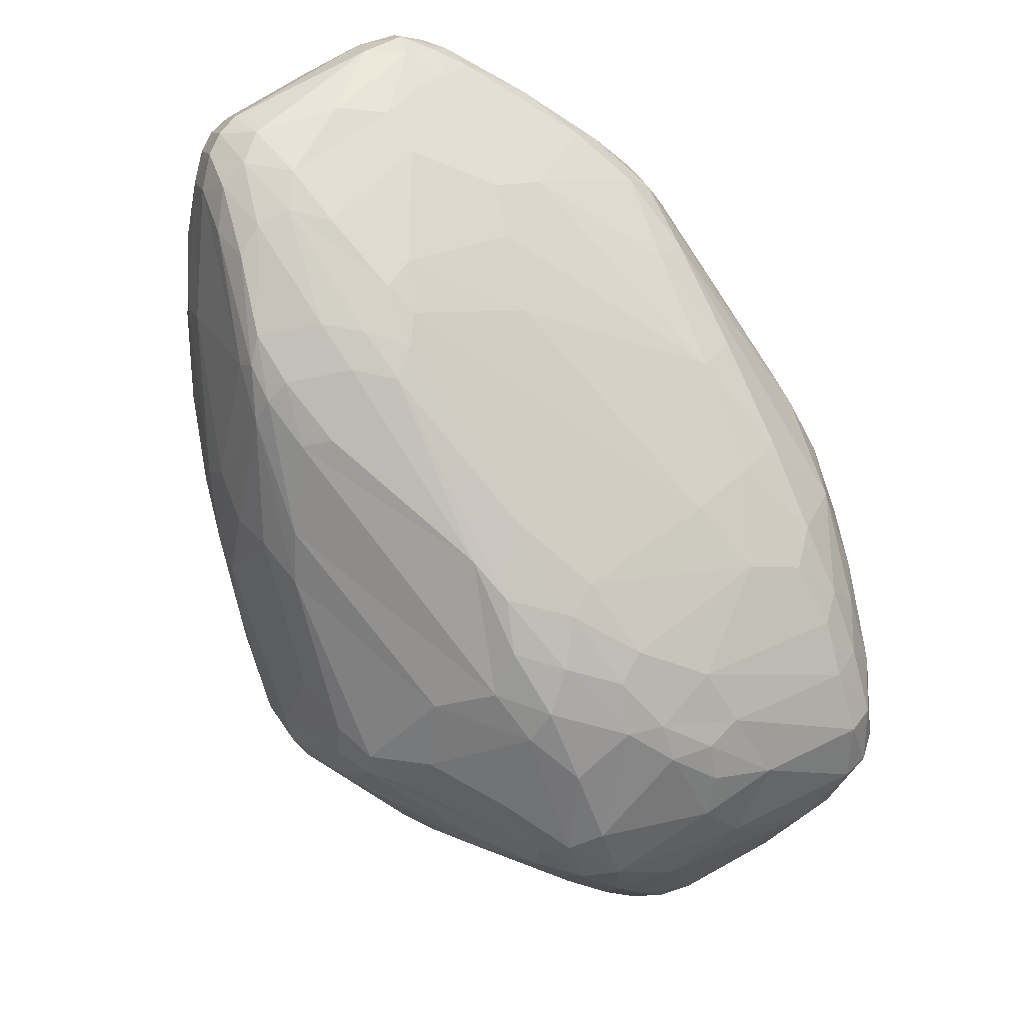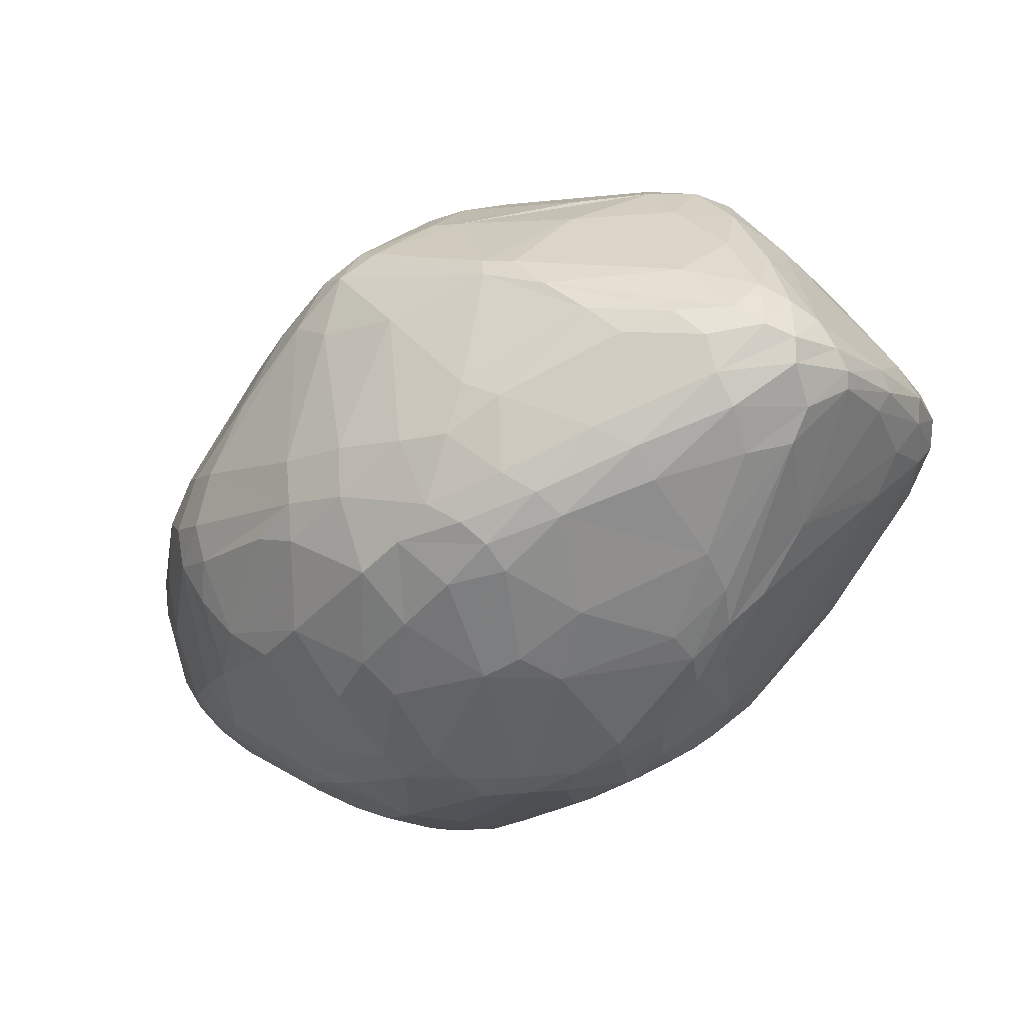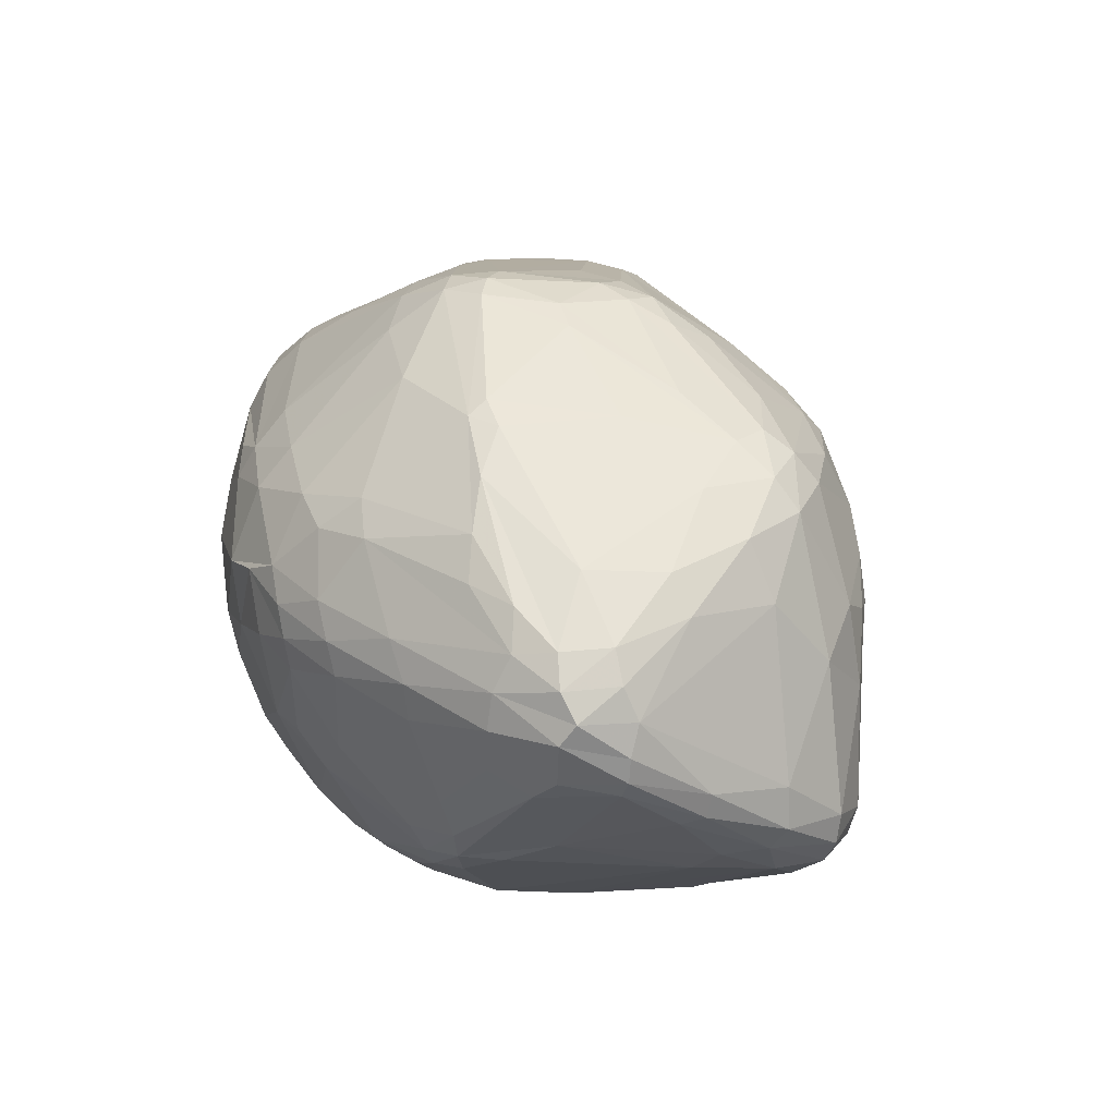
<metadata>
{"format":"obj","ext":"obj","renderer":"f3d","projection":"perspective","resolution":1024,"background":"white","views":[{"elev":61.5,"azim":46.0,"up":"+Y"},{"elev":-78.5,"azim":28.0,"up":"+Y"},{"elev":26.5,"azim":43.3,"up":"+Z"}]}
</metadata>
<code>
v 92.34 114.2 137.6
v 93.81 119 145.5
v 94.16 126.2 142.9
v 94.24 123.5 125.9
v 93.82 100.4 136.7
v 94.6 97.42 132.5
v 93.92 115.6 123.3
v 94.86 120.5 121.4
v 95.25 120.8 147.7
v 95.36 126.8 145.6
v 95.53 109.4 148.5
v 97.06 92 128.5
v 96.77 133.5 140.7
v 99.67 121.2 113.1
v 97.04 131.2 125.8
v 97.34 133.7 144.3
v 97.45 98.39 148.6
v 97.62 87.18 136.2
v 97.92 127.7 117.3
v 95.88 114.1 149.6
v 98.62 133.2 147.1
v 98.66 85.16 132.2
v 97.08 111.7 118.3
v 97.32 108.2 151.8
v 99.59 94.83 121.2
v 100.5 87.05 124.4
v 100.5 85.32 147.3
v 100.8 134.6 117.9
v 100.8 138.7 141.9
v 101 128.3 111.2
v 101.3 121.1 154
v 101.3 81.37 128.3
v 101.6 138.7 145.4
v 102.1 133 112
v 102.7 137.6 148.5
v 103.9 107.4 158.5
v 102.7 76.54 139.1
v 104.2 83.97 155.9
v 103.7 74.84 131.8
v 100.7 130.8 150.6
v 104.6 131.3 108.6
v 103.5 120.8 109.3
v 104.4 137.9 119.7
v 104.9 135.9 113
v 105.5 126.3 107.6
v 106.7 141.1 142.6
v 107.3 114.3 160
v 109.8 75.74 116.4
v 107.8 68.21 141
v 108.9 82.46 162.9
v 109 140.3 147
v 109 138.4 151.2
v 109.3 132.7 107.9
v 109.4 128 105.4
v 108.7 137.3 115.4
v 109.5 135.2 110.7
v 109.7 92.41 164
v 104.7 134.2 152
v 109.7 71.41 157.7
v 109.9 87.89 110.4
v 110.8 66.76 152.4
v 110.9 67.67 124
v 111 140.5 131
v 111.3 74.24 162.7
v 111.3 70.1 119.1
v 111.5 118.3 161.3
v 112.3 62.13 141.9
v 112 134.5 155.3
v 112.6 101.5 165.6
v 115.3 140.6 143.1
v 113.2 76.79 111.1
v 113.2 127.5 103.6
v 114.1 132.6 107.7
v 119.8 88.86 100.7
v 114.4 137.2 118.3
v 117.8 73.04 108
v 115.4 64.81 118.8
v 114.3 65.43 157.8
v 115.8 59.81 129.9
v 115.9 138.9 125.5
v 125 102.5 172.7
v 117.3 56.58 142.7
v 117.4 138.3 151.9
v 117.4 81.53 104.8
v 117.4 56.75 136.4
v 128.9 93.67 94.56
v 127 126.7 165.1
v 118.4 136 156.3
v 113.2 61.87 147.1
v 115.1 82.3 167.7
v 119.8 127.1 102.1
v 115.3 68.29 162.7
v 114.1 135 112.5
v 120.7 59.45 118.1
v 120.7 57 122.8
v 122.4 64.85 109.3
v 129.5 129 164.8
v 122.5 96.61 172.2
v 122.6 74.05 103.2
v 124.5 138.8 144.1
v 124 50.71 145
v 124.4 80.73 99.21
v 124.9 50.32 133.5
v 117.3 75.4 168.2
v 125.2 54.75 158.5
v 132.2 51.29 161.4
v 125.9 52.65 122.2
v 132.6 132.1 119.6
v 133.9 134.2 155
v 126.7 86.94 96.29
v 119.2 139.4 147.5
v 127 54.14 117.5
v 120.7 70.17 168.4
v 129.7 124 100
v 127.9 132 162
v 128.8 107.5 172.9
v 128.8 67.17 103.8
v 129.8 72.36 175
v 130.8 94.2 176.8
v 130.1 49.66 156.8
v 130.1 80.81 96.46
v 130.6 121 97.08
v 122.6 137.5 127.1
v 130.8 102.3 93.81
v 135.3 135.6 139.5
v 131.3 45.38 137.4
v 132.7 49.75 119.2
v 132.7 110.4 93.59
v 139 134 151.5
v 132.9 45.63 131.2
v 142.6 70.27 181.3
v 136 105.7 175.9
v 132 86.13 94.57
v 134.8 51.72 113.8
v 134.1 55.36 166.3
v 135.2 55.03 109.5
v 135.3 115.3 93.83
v 135.4 129.7 163.4
v 135.6 79.57 95.76
v 128.7 75.04 99.34
v 136.5 135.7 144.6
v 137.9 86.03 180.4
v 138.2 108.6 92.38
v 138.5 76.94 180.5
v 138.2 41.01 149.6
v 139.3 130.6 124.1
v 139.5 119.6 97.99
v 139.9 40.6 140.5
v 139.9 45.1 159.8
v 134.1 123.6 168.7
v 134.7 127.2 166.5
v 146 41.08 128.7
v 142 53.84 107.1
v 135.8 94.03 178.7
v 142.5 100.6 91.92
v 142.8 50.72 110.3
v 144.9 38.64 151.5
v 145.2 126 163.8
v 142.6 49 165.3
v 145.3 104.9 92.41
v 145.5 63.72 99.66
v 149 73.6 185
v 146.5 55.42 104.5
v 146.5 63.98 179.1
v 142.5 108.1 176.5
v 147.6 66.82 98.07
v 148.2 37.01 143.3
v 144.1 83.69 93.6
v 147.1 114.1 173.8
v 149 127.5 129.8
v 150.9 37.67 154.4
v 149.5 51.3 107.2
v 145.6 86.48 92.98
v 156.7 91.33 182.9
v 150.8 114.7 98.57
v 134.8 129 113.3
v 151.1 43.32 163
v 141.3 133.9 144.4
v 141.2 131.7 156.1
v 151.7 117.6 103.7
v 151.7 39.84 128.8
v 142.2 111.6 93.29
v 140.5 116.5 95.09
v 154.5 60.7 99.64
v 142.1 124.4 167
v 154 35.64 150.5
v 156.3 35.38 141.7
v 155.3 68.5 97.11
v 144.6 132.6 147.9
v 155.8 73.81 186.2
v 155.8 34.9 146.3
v 156.1 51.64 106.1
v 151.8 69.46 184.8
v 156.7 56.93 177.1
v 157.7 40.15 161.3
v 146.6 131.2 152.3
v 155.1 41.75 123.2
v 154 77.9 185.7
v 150.1 107.4 177.2
v 170 118.2 160.1
v 162.1 60.3 99.72
v 165.1 66.05 98.04
v 162.1 35.75 153.9
v 152.4 97.15 92.51
v 162.3 37.93 131.2
v 162.6 43.52 166.1
v 163.2 50.82 106.9
v 170.4 96.31 95.8
v 158.1 70.35 185.5
v 157.2 48.91 109
v 165.1 34.26 149.6
v 165.2 90.15 183.8
v 166.7 34.1 145.1
v 166.4 110.3 103.8
v 166.5 40.24 162.6
v 166.2 84.96 185.2
v 167 77.67 95.55
v 161.6 55.24 102.8
v 171.9 57.24 178.3
v 168.7 62.17 99.7
v 171.5 54.3 176.8
v 175.9 81.85 96.15
v 183.1 109.6 127.2
v 175.2 95.34 97.01
v 170 120.4 152
v 182.6 105.5 168.1
v 167.9 113.3 110.4
v 170.7 73.98 183.4
v 171.4 46.35 112.6
v 167 76.2 184.9
v 171.7 89.5 183.4
v 171.8 41.69 121.1
v 175.5 77.98 96.68
v 172.6 43.72 116.6
v 173.5 92.78 95.74
v 182.1 44.2 167.1
v 174.1 87.93 95.41
v 175.5 66.25 99.99
v 175.9 35.39 153.6
v 185 40.62 162.4
v 176 55.35 176.4
v 176.4 101.2 174.3
v 176.4 115.4 159.9
v 176.6 46.87 113.9
v 177.7 86.64 181.8
v 178.6 49.38 172.2
v 179.2 43.38 118.7
v 182 104.7 109.2
v 179.6 34.18 148.8
v 179.6 92.47 178.7
v 190 94.6 104.8
v 179.8 34.57 143.5
v 181.1 40.84 123.9
v 181.3 38.41 130.3
v 181.5 89.6 97.47
v 181.5 110.6 163.4
v 182.2 113.6 148.9
v 182.1 84.33 97.59
v 182.6 107.2 116.6
v 194.8 38.08 157.2
v 171.5 84.85 184.2
v 183.8 112.7 154
v 173.3 56.7 104
v 185.5 45.77 119.7
v 187.6 76.86 177.8
v 187.7 108.7 159.2
v 189.6 100.8 167.9
v 189.9 104.6 164.3
v 190 85.68 101.4
v 193.3 99.28 113.3
v 185.7 67.76 176.7
v 197.4 76.81 173.9
v 191.1 89.3 174.4
v 196 49.15 165.2
v 192.1 36.18 140.7
v 192.3 41.17 161.8
v 192.5 107.2 149.2
v 193.2 103.4 126
v 181.7 63.81 103.9
v 192.5 73.86 105
v 193.6 34.86 147.4
v 193.7 35.73 152.4
v 194 105.6 154
v 200.9 84.4 170.9
v 194.8 46.11 126
v 199.9 40.87 158.4
v 206.2 59.59 121.3
v 196.9 99.05 119.1
v 197.2 71.08 108.6
v 197.2 96 165.7
v 201.8 93.27 115.7
v 197.4 82.17 173.9
v 198.6 100.4 157.1
v 198.6 86.08 107.4
v 199.2 68.34 170.7
v 201 99.45 152.3
v 198.4 37.93 138.5
v 200 100.8 142.3
v 201.2 80.68 108.3
v 202.4 38.62 154.7
v 211.4 50.84 134.3
v 202.4 38.09 142
v 203.5 88.07 112.7
v 203.5 57.45 164.3
v 203.5 86.57 166.6
v 203.5 77.14 170.6
v 203.6 37.07 148.3
v 204.5 95.19 153.6
v 204.5 46.18 158.6
v 204.6 93.07 120.2
v 206.6 94.04 147.7
v 208.5 43.08 140.7
v 205.2 38.57 151.2
v 214.2 67.08 121.2
v 206.3 94.44 142.2
v 206.5 68.76 166
v 207.1 44.76 154.8
v 207.6 56.55 159.9
v 209.1 86.93 118.1
v 209.3 45.3 150.5
v 209.4 89.58 149.2
v 210.5 88.09 123.2
v 209.6 43.12 142.9
v 209.7 43.38 146.3
v 207.1 78.1 166.5
v 210.1 81.04 115.1
v 210.7 69.11 158.1
v 211.1 74.68 115.5
v 211.2 84.27 152.4
v 211.5 58.93 126
v 213.1 84.95 140.9
v 214.5 53.28 138.8
v 214 52.78 135.5
v 214.2 76.34 148.3
v 215.8 80.3 121.1
v 216.7 81.2 125.4
v 216.4 62.73 127.4
v 217.2 73.45 120.8
v 217.6 64.72 136.1
v 219.4 73.71 128.7
v 218.3 64.12 130.4
v 219.3 73.04 124.6
g foo
f 129 179 196
f 112 136 134
f 153 156 136
f 136 134 156
f 309 304 274
f 295 274 304
f 111 129 109
f 145 171 149
f 195 177 171
f 159 149 177
f 171 149 177
f 36 24 50
f 38 50 24
f 96 48 76
f 71 76 48
f 116 81 154
f 98 119 81
f 154 119 81
f 12 25 26
f 232 234 253
f 229 247 234
f 234 253 247
f 105 106 78
f 113 92 106
f 78 92 106
f 65 39 32
f 22 32 39
f 38 64 50
f 113 104 64
f 90 50 104
f 64 50 104
f 78 92 59
f 113 64 92
f 38 59 64
f 59 64 92
f 250 231 245
f 216 261 231
f 231 245 261
f 248 175 214
f 180 214 175
f 116 87 66
f 68 58 87
f 87 66 58
f 320 324 332
f 323 332 324
f 129 189 141
f 189 141 178
f 117 161 140
f 117 161 153
f 184 163 161
f 153 163 161
f 237 235 255
f 208 224 235
f 251 255 224
f 235 255 224
f 178 223 225
f 223 225 257
f 178 223 170
f 276 246 286
f 241 274 246
f 286 274 246
f 309 317 318
f 327 318 320
f 317 318 320
f 157 148 167
f 126 145 148
f 157 148 145
f 337 330 314
f 285 287 330
f 330 314 287
f 276 246 236
f 221 236 246
f 84 76 99
f 117 99 96
f 96 76 99
f 84 76 71
f 229 210 234
f 112 94 96
f 38 17 27
f 2 5 17
f 18 27 5
f 17 27 5
f 38 17 24
f 2 11 17
f 24 11 17
f 121 139 133
f 168 139 133
f 62 94 77
f 96 77 94
f 13 29 28
f 46 43 29
f 29 28 43
f 160 235 208
f 49 67 89
f 85 82 67
f 89 82 67
f 46 43 63
f 80 63 55
f 43 63 55
f 133 168 155
f 168 155 173
f 161 139 121
f 65 26 32
f 22 32 12
f 26 32 12
f 13 28 15
f 19 15 28
f 121 140 102
f 117 99 140
f 84 102 99
f 99 140 102
f 121 110 102
f 84 102 74
f 102 74 110
f 188 168 173
f 188 202 173
f 173 217 202
f 161 121 140
f 80 75 55
f 93 55 75
f 121 110 133
f 133 86 110
f 205 181 187
f 167 187 152
f 187 152 181
f 117 136 153
f 112 96 136
f 117 136 96
f 156 127 134
f 107 112 127
f 134 112 127
f 107 112 95
f 62 95 94
f 94 112 95
f 144 118 104
f 113 104 118
f 196 243 200
f 257 262 225
f 196 225 243
f 266 243 262
f 225 243 262
f 39 49 67
f 25 48 71
f 96 65 77
f 65 77 62
f 65 62 39
f 62 39 79
f 25 26 48
f 65 48 26
f 96 48 65
f 130 126 103
f 85 103 101
f 101 126 103
f 49 59 61
f 78 61 59
f 85 67 79
f 39 79 67
f 85 95 79
f 62 79 95
f 89 78 105
f 49 61 89
f 78 61 89
f 85 101 82
f 89 82 101
f 130 127 152
f 156 152 127
f 130 103 107
f 85 95 103
f 95 103 107
f 130 127 107
f 153 163 172
f 184 192 163
f 210 172 192
f 163 172 192
f 203 171 186
f 145 157 171
f 157 171 186
f 203 171 195
f 216 198 212
f 199 212 174
f 198 212 174
f 145 149 120
f 159 106 149
f 105 120 106
f 149 120 106
f 159 106 135
f 113 135 106
f 126 101 145
f 89 120 101
f 145 120 101
f 89 120 105
f 22 18 39
f 18 39 37
f 144 119 104
f 98 90 119
f 90 119 104
f 144 142 119
f 154 119 142
f 116 132 150
f 266 283 262
f 296 277 283
f 257 262 277
f 262 277 283
f 98 90 69
f 36 69 57
f 69 57 90
f 116 132 154
f 165 154 132
f 39 37 49
f 49 59 37
f 38 27 59
f 18 37 27
f 27 59 37
f 12 23 25
f 24 11 20
f 9 20 2
f 11 20 2
f 2 5 1
f 66 47 81
f 36 69 47
f 98 81 69
f 69 47 81
f 111 141 129
f 68 97 88
f 88 115 97
f 97 87 150
f 116 150 87
f 68 97 87
f 150 165 132
f 116 81 66
f 97 151 115
f 185 138 151
f 115 138 151
f 90 57 50
f 36 50 57
f 158 179 138
f 129 109 179
f 115 138 109
f 179 138 109
f 185 158 138
f 185 169 151
f 150 151 169
f 16 13 29
f 42 60 84
f 66 40 58
f 68 52 88
f 115 88 83
f 51 83 52
f 88 83 52
f 36 24 20
f 36 20 31
f 40 31 9
f 20 31 9
f 111 141 100
f 100 125 141
f 36 47 31
f 66 40 47
f 47 31 40
f 97 151 150
f 298 278 277
f 223 257 278
f 257 278 277
f 141 125 178
f 16 3 10
f 9 10 2
f 2 3 10
f 40 9 21
f 16 21 10
f 10 9 21
f 16 3 13
f 51 70 46
f 51 83 111
f 115 109 83
f 109 83 111
f 51 70 111
f 111 100 70
f 40 35 21
f 51 33 35
f 16 21 33
f 21 33 35
f 40 35 58
f 68 58 52
f 51 52 35
f 58 52 35
f 16 33 29
f 51 46 33
f 29 46 33
f 124 137 128
f 143 128 137
f 100 70 80
f 46 63 70
f 63 70 80
f 19 34 30
f 53 41 34
f 45 30 41
f 34 30 41
f 19 34 28
f 43 28 44
f 53 44 34
f 28 44 34
f 42 84 74
f 110 74 45
f 74 45 42
f 93 56 55
f 53 44 56
f 43 55 44
f 55 44 56
f 93 56 73
f 53 73 56
f 45 54 41
f 53 41 72
f 41 72 54
f 19 14 30
f 45 30 42
f 14 30 42
f 25 23 60
f 42 60 23
f 42 14 23
f 25 60 71
f 84 71 60
f 12 6 7
f 1 7 6
f 22 6 12
f 22 18 6
f 1 6 5
f 18 6 5
f 13 15 4
f 19 4 15
f 13 4 3
f 2 3 1
f 3 1 4
f 19 4 8
f 1 7 4
f 4 8 7
f 23 7 14
f 19 14 8
f 14 8 7
f 12 23 7
f 114 93 73
f 133 124 143
f 124 143 128
f 124 54 86
f 54 86 45
f 124 54 72
f 122 137 183
f 143 182 137
f 183 182 137
f 133 155 143
f 110 86 45
f 133 86 124
f 114 93 176
f 122 91 72
f 53 72 91
f 122 91 114
f 53 73 91
f 91 114 73
f 124 137 72
f 122 72 137
f 180 147 175
f 122 183 147
f 175 183 147
f 122 114 147
f 180 176 147
f 114 147 176
f 100 123 80
f 93 176 108
f 123 146 108
f 176 146 108
f 123 125 146
f 178 170 125
f 170 125 146
f 93 108 75
f 80 75 123
f 75 123 108
f 100 125 123
f 143 160 155
f 173 155 204
f 204 160 155
f 143 182 160
f 188 201 184
f 184 218 201
f 229 247 244
f 247 244 264
f 280 238 233
f 220 233 238
f 237 258 222
f 280 233 258
f 258 222 233
f 267 284 290
f 290 305 284
f 284 325 305
f 160 204 235
f 237 235 204
f 259 223 278
f 312 285 301
f 248 251 270
f 291 270 251
f 183 208 182
f 160 182 208
f 280 258 269
f 237 255 258
f 251 269 255
f 255 258 269
f 259 270 248
f 337 301 333
f 323 333 312
f 333 312 301
f 337 301 330
f 259 270 288
f 310 288 291
f 270 288 291
f 183 224 175
f 248 175 251
f 175 251 224
f 183 208 224
f 180 227 214
f 259 248 227
f 214 248 227
f 259 223 227
f 146 227 170
f 170 223 227
f 180 176 227
f 146 227 176
f 296 298 277
f 259 288 278
f 298 278 310
f 278 310 288
f 196 200 179
f 158 179 200
f 196 189 225
f 178 225 189
f 129 189 196
f 226 256 200
f 266 243 256
f 243 256 200
f 267 268 226
f 266 256 268
f 256 268 226
f 226 185 169
f 198 165 154
f 226 200 185
f 158 200 185
f 216 198 190
f 305 329 308
f 331 321 329
f 329 308 321
f 250 242 267
f 242 267 226
f 199 242 231
f 250 231 242
f 199 169 242
f 226 242 169
f 198 174 165
f 296 315 311
f 331 311 315
f 296 298 315
f 144 162 142
f 198 154 162
f 142 154 162
f 250 267 273
f 267 273 284
f 199 231 212
f 216 212 231
f 261 230 265
f 230 265 228
f 150 169 199
f 150 165 199
f 199 174 165
f 213 249 211
f 282 239 249
f 203 211 239
f 211 239 249
f 305 308 293
f 308 311 321
f 331 321 311
f 327 325 334
f 331 334 329
f 305 329 325
f 325 334 329
f 308 293 296
f 266 283 293
f 283 293 296
f 308 311 296
f 305 290 293
f 266 293 268
f 267 268 290
f 293 268 290
f 309 286 274
f 195 206 215
f 240 215 236
f 221 236 206
f 206 215 236
f 159 194 177
f 195 177 206
f 221 206 194
f 177 206 194
f 247 285 297
f 312 297 285
f 292 261 265
f 164 135 131
f 113 135 131
f 144 131 118
f 113 118 131
f 190 193 209
f 164 159 135
f 144 162 131
f 164 131 193
f 190 193 162
f 162 131 193
f 190 162 198
f 261 216 230
f 190 216 230
f 190 230 209
f 292 245 261
f 284 292 273
f 250 273 245
f 273 245 292
f 284 306 325
f 295 316 306
f 327 325 316
f 316 306 325
f 284 292 306
f 295 306 272
f 306 272 292
f 241 271 274
f 295 274 271
f 228 219 271
f 271 241 219
f 295 272 271
f 228 271 272
f 292 272 265
f 228 265 272
f 230 228 209
f 228 209 219
f 276 236 240
f 295 316 304
f 309 304 318
f 327 318 316
f 304 318 316
f 213 187 191
f 157 191 167
f 167 187 191
f 309 317 300
f 282 300 313
f 320 313 317
f 317 300 313
f 276 260 286
f 282 300 260
f 309 286 300
f 286 300 260
f 276 260 240
f 219 241 221
f 246 241 221
f 164 159 194
f 209 219 221
f 164 193 194
f 209 221 193
f 194 221 193
f 203 239 215
f 282 260 239
f 240 215 260
f 239 215 260
f 203 211 186
f 157 186 191
f 213 191 211
f 186 191 211
f 203 215 195
f 167 152 148
f 130 148 152
f 130 126 148
f 156 197 152
f 205 181 197
f 197 152 181
f 323 307 302
f 282 281 307
f 275 302 281
f 307 302 281
f 285 301 330
f 323 312 302
f 312 297 302
f 275 302 297
f 326 294 299
f 280 299 269
f 251 269 294
f 269 294 299
f 275 252 281
f 282 281 249
f 213 249 252
f 249 252 281
f 320 324 313
f 282 313 307
f 323 307 324
f 324 313 307
f 218 263 229
f 264 244 263
f 229 244 263
f 331 340 334
f 327 334 339
f 339 340 334
f 327 320 339
f 332 320 339
f 326 294 303
f 291 303 251
f 251 294 303
f 336 322 335
f 326 335 319
f 310 319 322
f 319 322 335
f 298 310 322
f 205 213 187
f 156 197 210
f 232 234 197
f 197 210 234
f 205 213 254
f 275 254 252
f 213 254 252
f 173 217 204
f 237 204 222
f 204 222 217
f 153 156 172
f 156 172 210
f 205 197 232
f 188 184 166
f 161 184 166
f 161 139 166
f 188 166 168
f 139 168 166
f 217 233 222
f 326 303 319
f 310 319 291
f 291 303 319
f 314 280 328
f 326 328 299
f 280 328 299
f 323 332 333
f 337 333 341
f 339 341 332
f 332 333 341
f 331 336 315
f 298 315 322
f 315 322 336
f 247 285 264
f 339 341 340
f 337 342 341
f 336 340 342
f 341 340 342
f 264 285 287
f 279 289 238
f 238 280 289
f 205 254 232
f 331 336 340
f 314 280 289
f 314 279 289
f 220 233 217
f 220 202 217
f 218 220 201
f 188 201 202
f 201 202 220
f 326 338 328
f 337 314 338
f 314 338 328
f 337 338 342
f 326 335 338
f 336 342 335
f 338 342 335
f 247 297 253
f 275 254 297
f 232 253 254
f 253 254 297
f 279 238 263
f 218 263 220
f 263 220 238
f 184 218 207
f 207 229 218
f 184 192 207
f 229 207 210
f 207 210 192
f 314 287 279
f 264 263 287
f 287 279 263
g

</code>
